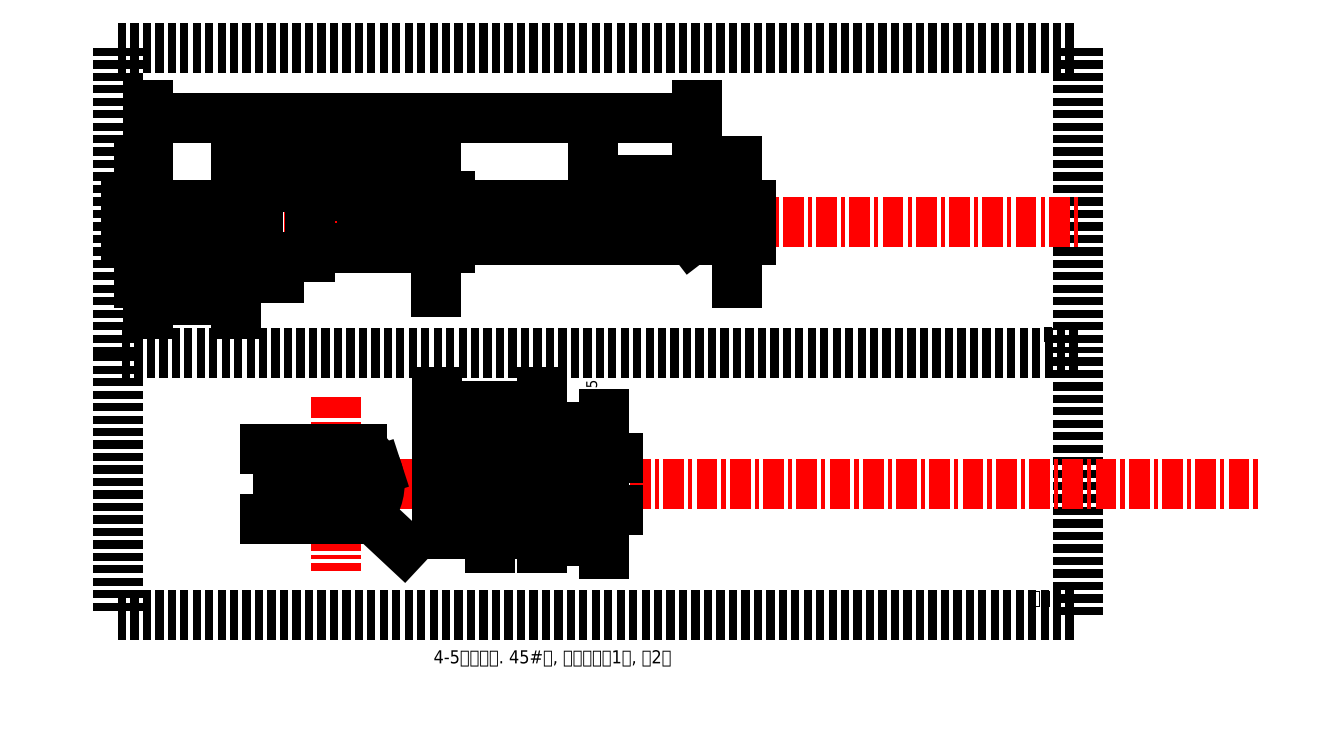
<metadata>
{"format":"dxf","ext":"dxf","renderer":"ezdxf+matplotlib","layout":"modelspace","background":"white","min_lineweight":24,"dpi":150}
</metadata>
<code>
0
SECTION
2
ENTITIES
0
LINE
8
0
10
142.7
20
113
11
142.7
21
107
0
LINE
8
虚线
10
10
20
150
11
230
21
150
0
LINE
8
虚线
10
230
20
150
11
230
21
80
0
LINE
8
虚线
10
230
20
80
11
10
21
80
0
LINE
8
虚线
10
10
20
80
11
10
21
20
0
LINE
8
虚线
10
10
20
20
11
230
21
20
0
LINE
8
虚线
10
230
20
20
11
230
21
80
0
LINE
8
虚线
10
10
20
150
11
10
21
80
0
MTEXT
8
0
10
222
20
86.19
30
0
40
3
41
3.63
71
    1
72
    1
1
轴
7
wqy-unicode
210
0
220
0
230
1
50
0
73
    2
44
1
0
MTEXT
8
0
10
219.4
20
25.56
30
0
40
3
41
8.47
71
    1
72
    1
1
螺母
7
wqy-unicode
210
0
220
0
230
1
50
0
73
    2
44
1
0
LINE
8
中心线
10
10
20
110
11
230
21
110
0
LINE
8
0
10
66
20
116
11
54
21
116
0
LINE
8
0
10
66
20
104
11
54
21
104
0
LINE
8
0
10
66
20
116
11
66
21
104
0
CIRCLE
8
0
10
54
20
110
40
0
0
LINE
8
0
10
54
20
102
11
54
21
118
0
LINE
8
0
10
54
20
118
11
37
21
118
0
LINE
8
0
10
54
20
102
11
37
21
102
0
LINE
8
0
10
37
20
102
11
37
21
118
0
LINE
8
0
10
33
20
106
11
33
21
114
0
LINE
8
0
10
17
20
113
11
33
21
113
0
LINE
8
0
10
17
20
107
11
33
21
107
0
LINE
8
0
10
18.45
20
106
11
17
21
107
0
LINE
8
0
10
17
20
107
11
17
21
113
0
LINE
8
0
10
17
20
113
11
18.45
21
114
0
LINE
8
0
10
37
20
114
11
18.45
21
114
0
LINE
8
0
10
37
20
106
11
18.45
21
106
0
LINE
8
0
10
17
20
113
11
17
21
107
0
LINE
8
0
10
18.45
20
114
11
18.45
21
106
0
LINE
8
0
10
141.4
20
114
11
141.4
21
106
0
LINE
8
0
10
141.4
20
106
11
142.7
21
107
0
LINE
8
0
10
141.4
20
114
11
142.7
21
113
0
LINE
8
0
10
118.8
20
114
11
118.8
21
106
0
LINE
8
0
10
66
20
114
11
141.4
21
114
0
LINE
8
0
10
66
20
106
11
141.4
21
106
0
LINE
8
0
10
142.7
20
113
11
118.8
21
113
0
LINE
8
0
10
142.7
20
107
11
118.8
21
107
0
LINE
8
中心线
10
51.18
20
50
11
271.2
21
50
0
LINE
8
0
10
107.2
20
56
11
95.18
21
56
0
LINE
8
0
10
107.2
20
44
11
95.18
21
44
0
LINE
8
0
10
107.2
20
56
11
107.2
21
44
0
CIRCLE
8
0
10
95.18
20
50
40
0
0
LINE
8
0
10
95.18
20
42
11
95.18
21
58
0
LINE
8
中心线
10
60
20
70
11
60
21
30
0
CIRCLE
8
0
10
60
20
50
40
3
0
CIRCLE
8
0
10
60
20
50
40
6
0
CIRCLE
8
0
10
60
20
50
40
8
0
LINE
8
0
10
93.18
20
50
11
93.18
21
58
0
LINE
8
0
10
93.18
20
58
11
93.18
21
42
0
ARC
8
0
10
60
20
50
40
10
50
306.9
51
53.13
0
ARC
8
0
10
60
20
50
40
10
50
126.9
51
233.1
0
LINE
8
0
10
54
20
58
11
66
21
58
0
LINE
8
0
10
54
20
42
11
66
21
42
0
DIMENSION
8
标注
2
*D1
10
33
20
97.27
30
0
11
35
21
99.77
31
0
70
   32
71
    5
3
Standard
53
0
210
0
220
0
230
1
13
37
23
102
33
0
14
33
24
106
34
0
0
DIMENSION
8
标注
2
*D2
10
17
20
92.08
30
0
11
27
21
94.58
31
0
70
   32
71
    5
3
Standard
53
0
210
0
220
0
230
1
13
37
23
102
33
0
14
17
24
107
34
0
0
DIMENSION
8
标注
2
*D3
10
54
20
123
30
0
11
45.5
21
125.5
31
0
70
   32
71
    5
3
Standard
53
0
210
0
220
0
230
1
13
37
23
118
33
0
14
54
24
118
34
0
0
DIMENSION
8
标注
2
*D4
10
66
20
123
30
0
11
60
21
125.5
31
0
70
   32
71
    5
3
Standard
53
0
210
0
220
0
230
1
13
54
23
118
33
0
14
66
24
116
34
0
0
DIMENSION
8
标注
2
*D5
10
151.9
20
106
30
0
11
149.4
21
110
31
0
70
   32
1
M6
71
    5
3
Standard
53
0
210
0
220
0
230
1
13
141.4
23
114
33
0
14
141.4
24
106
34
0
50
90
0
DIMENSION
8
标注
2
*D6
10
14.95
20
106
30
0
11
12.45
21
110
31
0
70
   32
1
M8
71
    5
3
Standard
53
0
210
0
220
0
230
1
13
18.45
23
114
33
0
14
18.45
24
106
34
0
50
90
0
DIMENSION
8
标注
2
*D7
10
82.91
20
104
30
0
11
80.41
21
110
31
0
70
   32
1
%%C12%%P0.025
71
    5
3
Standard
53
0
210
0
220
0
230
1
13
66
23
116
33
0
14
66
24
104
34
0
50
90
0
DIMENSION
8
标注
2
*D8
10
42.05
20
102
30
0
11
39.55
21
110
31
0
70
   32
1
%%C<>
71
    5
3
Standard
53
0
210
0
220
0
230
1
13
37
23
118
33
0
14
37
24
102
34
0
50
90
0
DIMENSION
8
标注
2
*D9
10
107.2
20
38.49
30
0
11
101.2
21
40.99
31
0
70
   32
71
    5
3
Standard
53
0
210
0
220
0
230
1
13
95.18
23
44
33
0
14
107.2
24
44
34
0
0
LINE
8
0
10
83.18
20
58
11
83.18
21
42
0
LINE
8
虚线
10
83.18
20
53
11
107.2
21
53
0
LINE
8
虚线
10
83.18
20
47
11
107.2
21
47
0
LINE
8
0
10
95.18
20
58
11
83.18
21
58
0
LINE
8
0
10
95.18
20
42
11
83.18
21
42
0
DIMENSION
8
标注
2
*D10
10
107.2
20
67.95
30
0
11
95.18
21
70.45
31
0
70
   32
71
    5
3
Standard
53
0
210
0
220
0
230
1
13
83.18
23
58
33
0
14
107.2
24
56
34
0
0
DIMENSION
8
标注
2
*D11
10
95.18
20
61.74
30
0
11
94.18
21
64.24
31
0
70
   32
71
    5
3
Standard
53
0
210
0
220
0
230
1
13
93.18
23
58
33
0
14
95.18
24
58
34
0
0
DIMENSION
8
标注
2
*D12
10
50.49
20
46.91
30
0
11
59.23
21
52.38
31
0
70
   35
1
%%C<>
71
    5
3
Standard
53
0
210
0
220
0
230
1
15
69.51
25
53.09
35
0
40
0
0
DIMENSION
8
标注
2
*D13
10
121.4
20
44
30
0
11
118.9
21
50
31
0
70
   32
1
%%C12%%P0.025
71
    5
3
Standard
53
0
210
0
220
0
230
1
13
107.2
23
56
33
0
14
107.2
24
44
34
0
50
90
0
DIMENSION
8
标注
2
*D14
10
113.4
20
47
30
0
11
110.9
21
50
31
0
70
   32
1
M6
71
    5
3
Standard
53
0
210
0
220
0
230
1
13
107.2
23
53
33
0
14
107.2
24
47
34
0
50
90
0
MTEXT
8
0
10
82.36
20
11.91
30
0
40
3
41
94.74
71
    1
72
    1
1
4-5臂连接轴. 45#钢, 轴和螺母各1件, 共2件
7
wqy-unicode
210
0
220
0
230
1
50
0
73
    2
44
1
0
DIMENSION
8
标注
2
*D15
10
142.7
20
133.8
30
0
11
79.87
21
136.3
31
0
70
   32
1
170
71
    5
3
Standard
53
0
210
0
220
0
230
1
13
17
23
113
33
0
14
142.7
24
113
34
0
0
DIMENSION
8
标注
2
*D16
10
142.7
20
119.6
30
0
11
130.8
21
122.1
31
0
70
   32
1
60
71
    5
3
Standard
53
0
210
0
220
0
230
1
13
118.8
23
114
33
0
14
142.7
24
113
34
0
0
DIMENSION
8
标注
2
*D17
10
46.78
20
42
30
0
11
44.28
21
50
31
0
70
   32
71
    5
3
Standard
53
0
210
0
220
0
230
1
13
54
23
58
33
0
14
54
24
42
34
0
50
90
0
DIMENSION
8
标注
2
*D18
10
60
20
50
30
0
11
72.42
21
41.81
31
0
70
   36
1
R8
71
    5
3
Standard
53
0
210
0
220
0
230
1
15
65.84
25
44.54
35
0
40
0
0
ENDSEC
0
EOF

</code>
